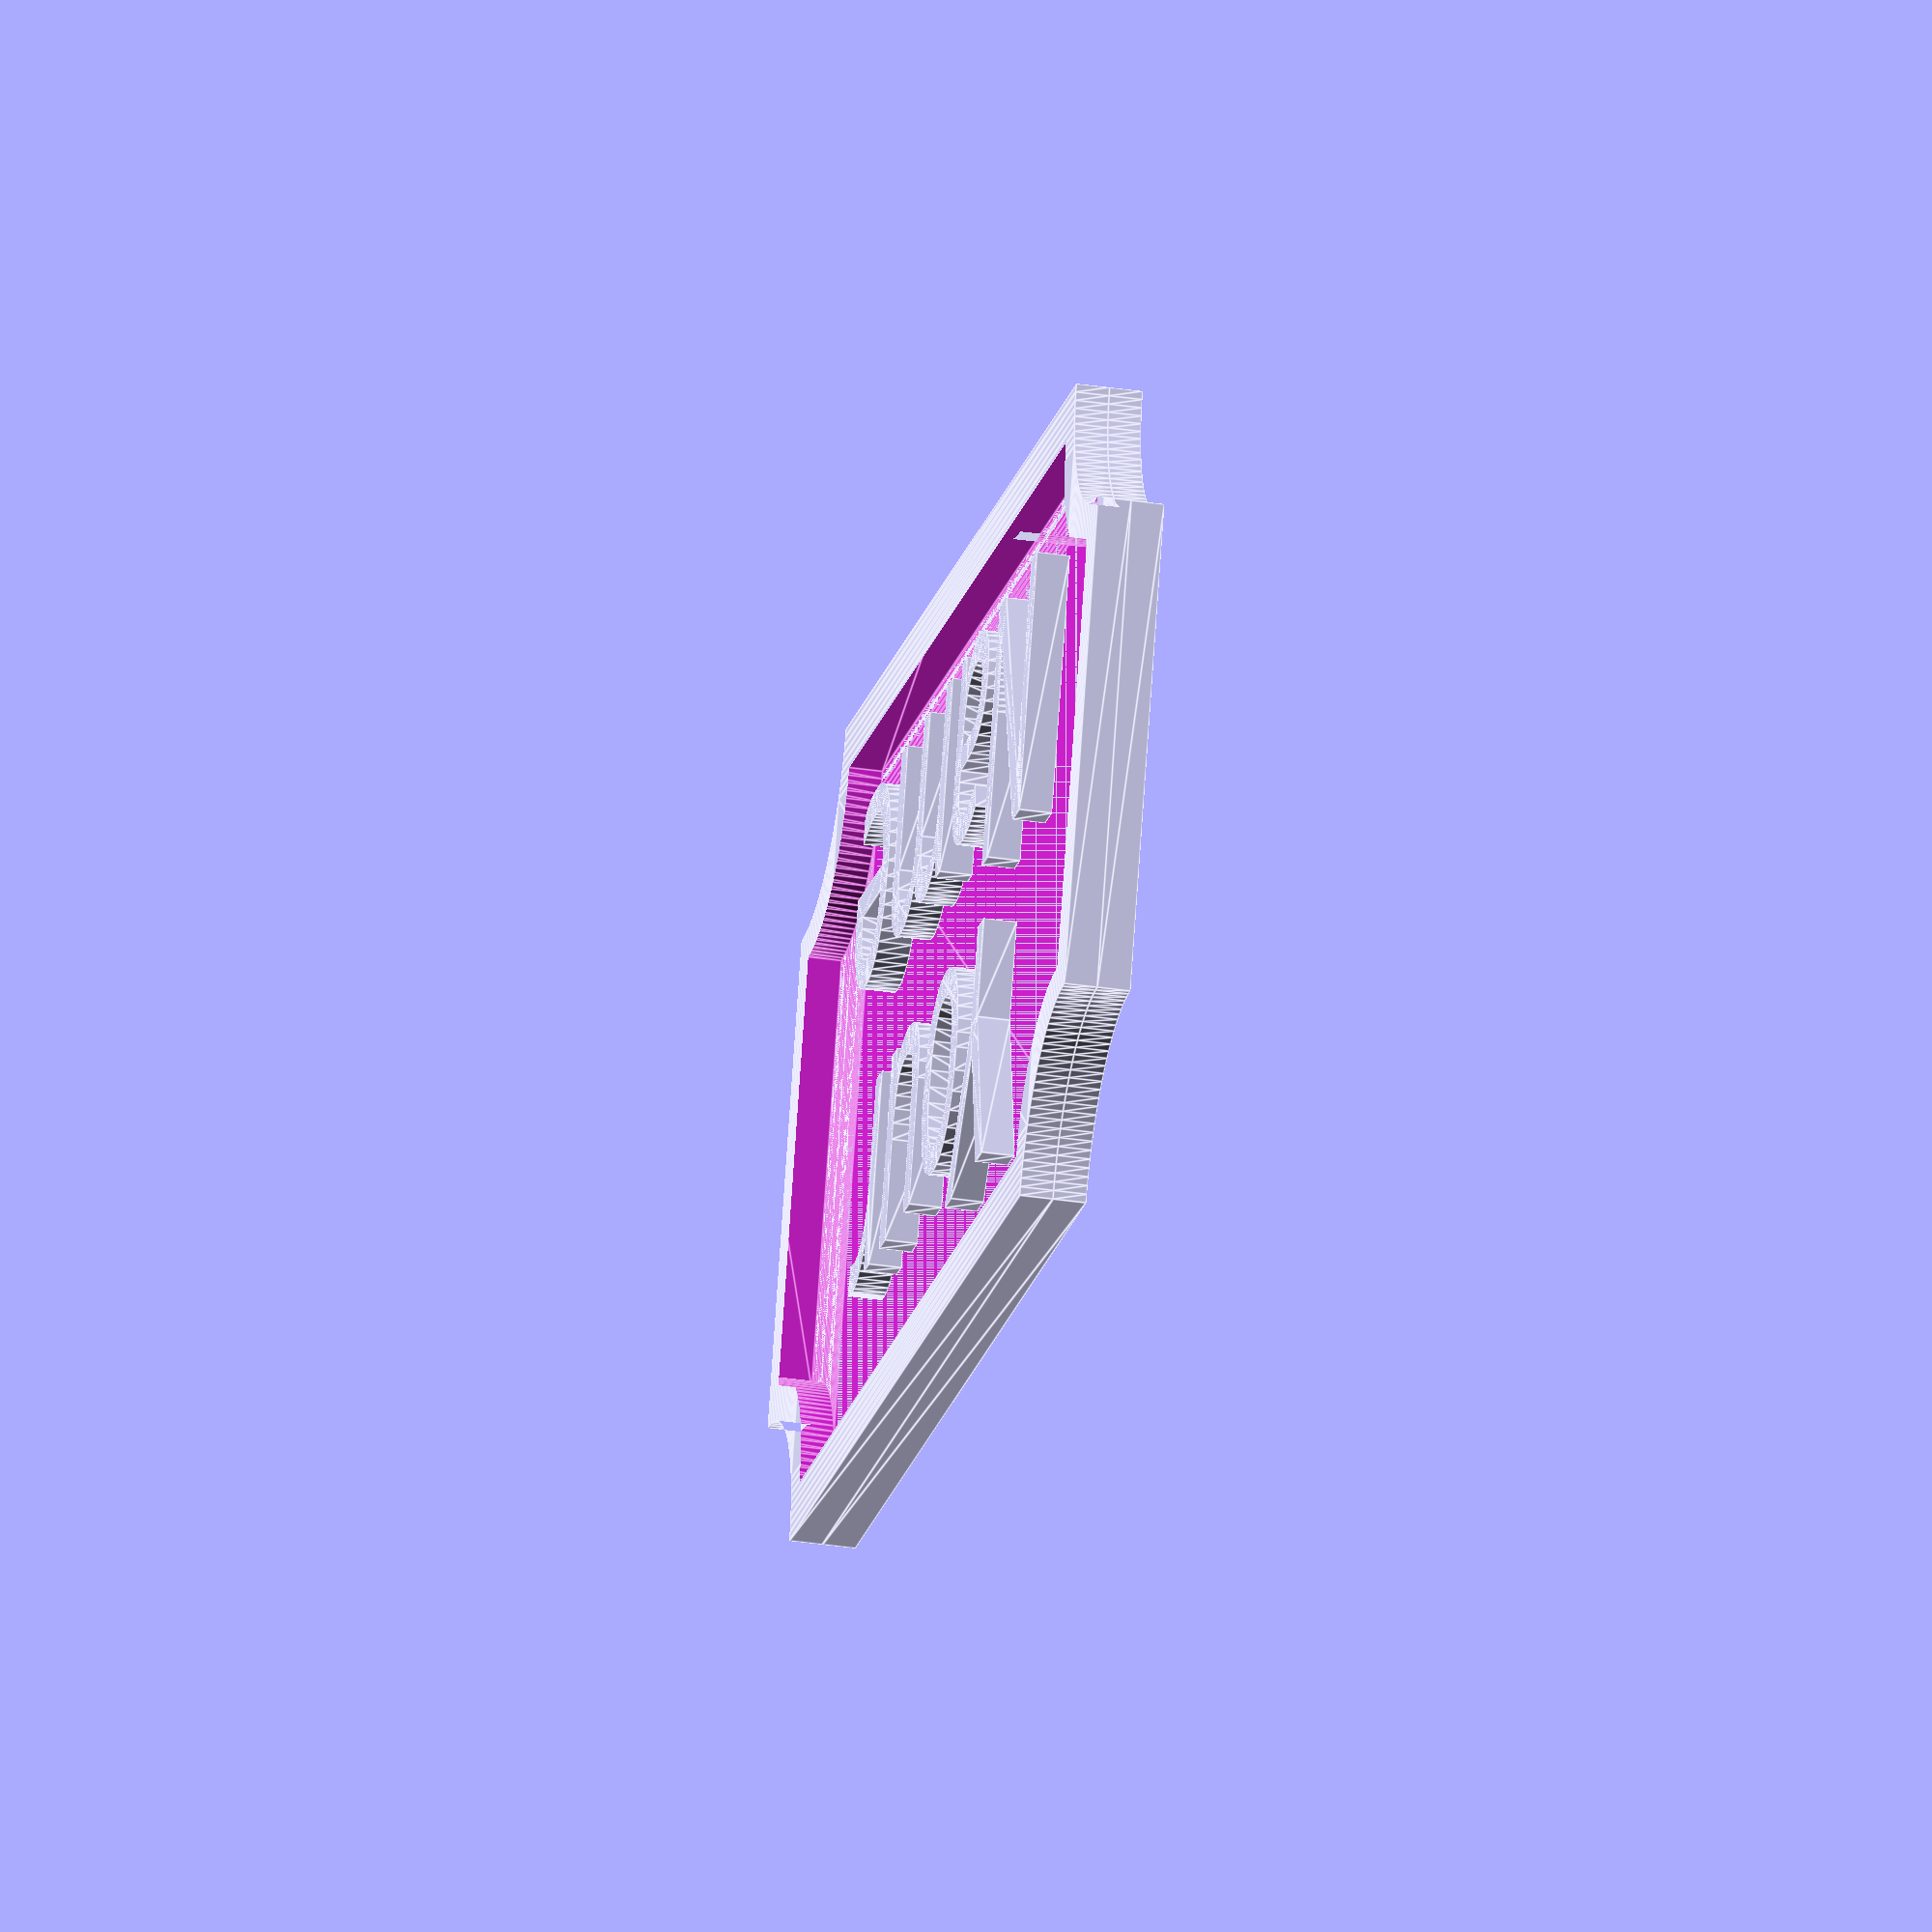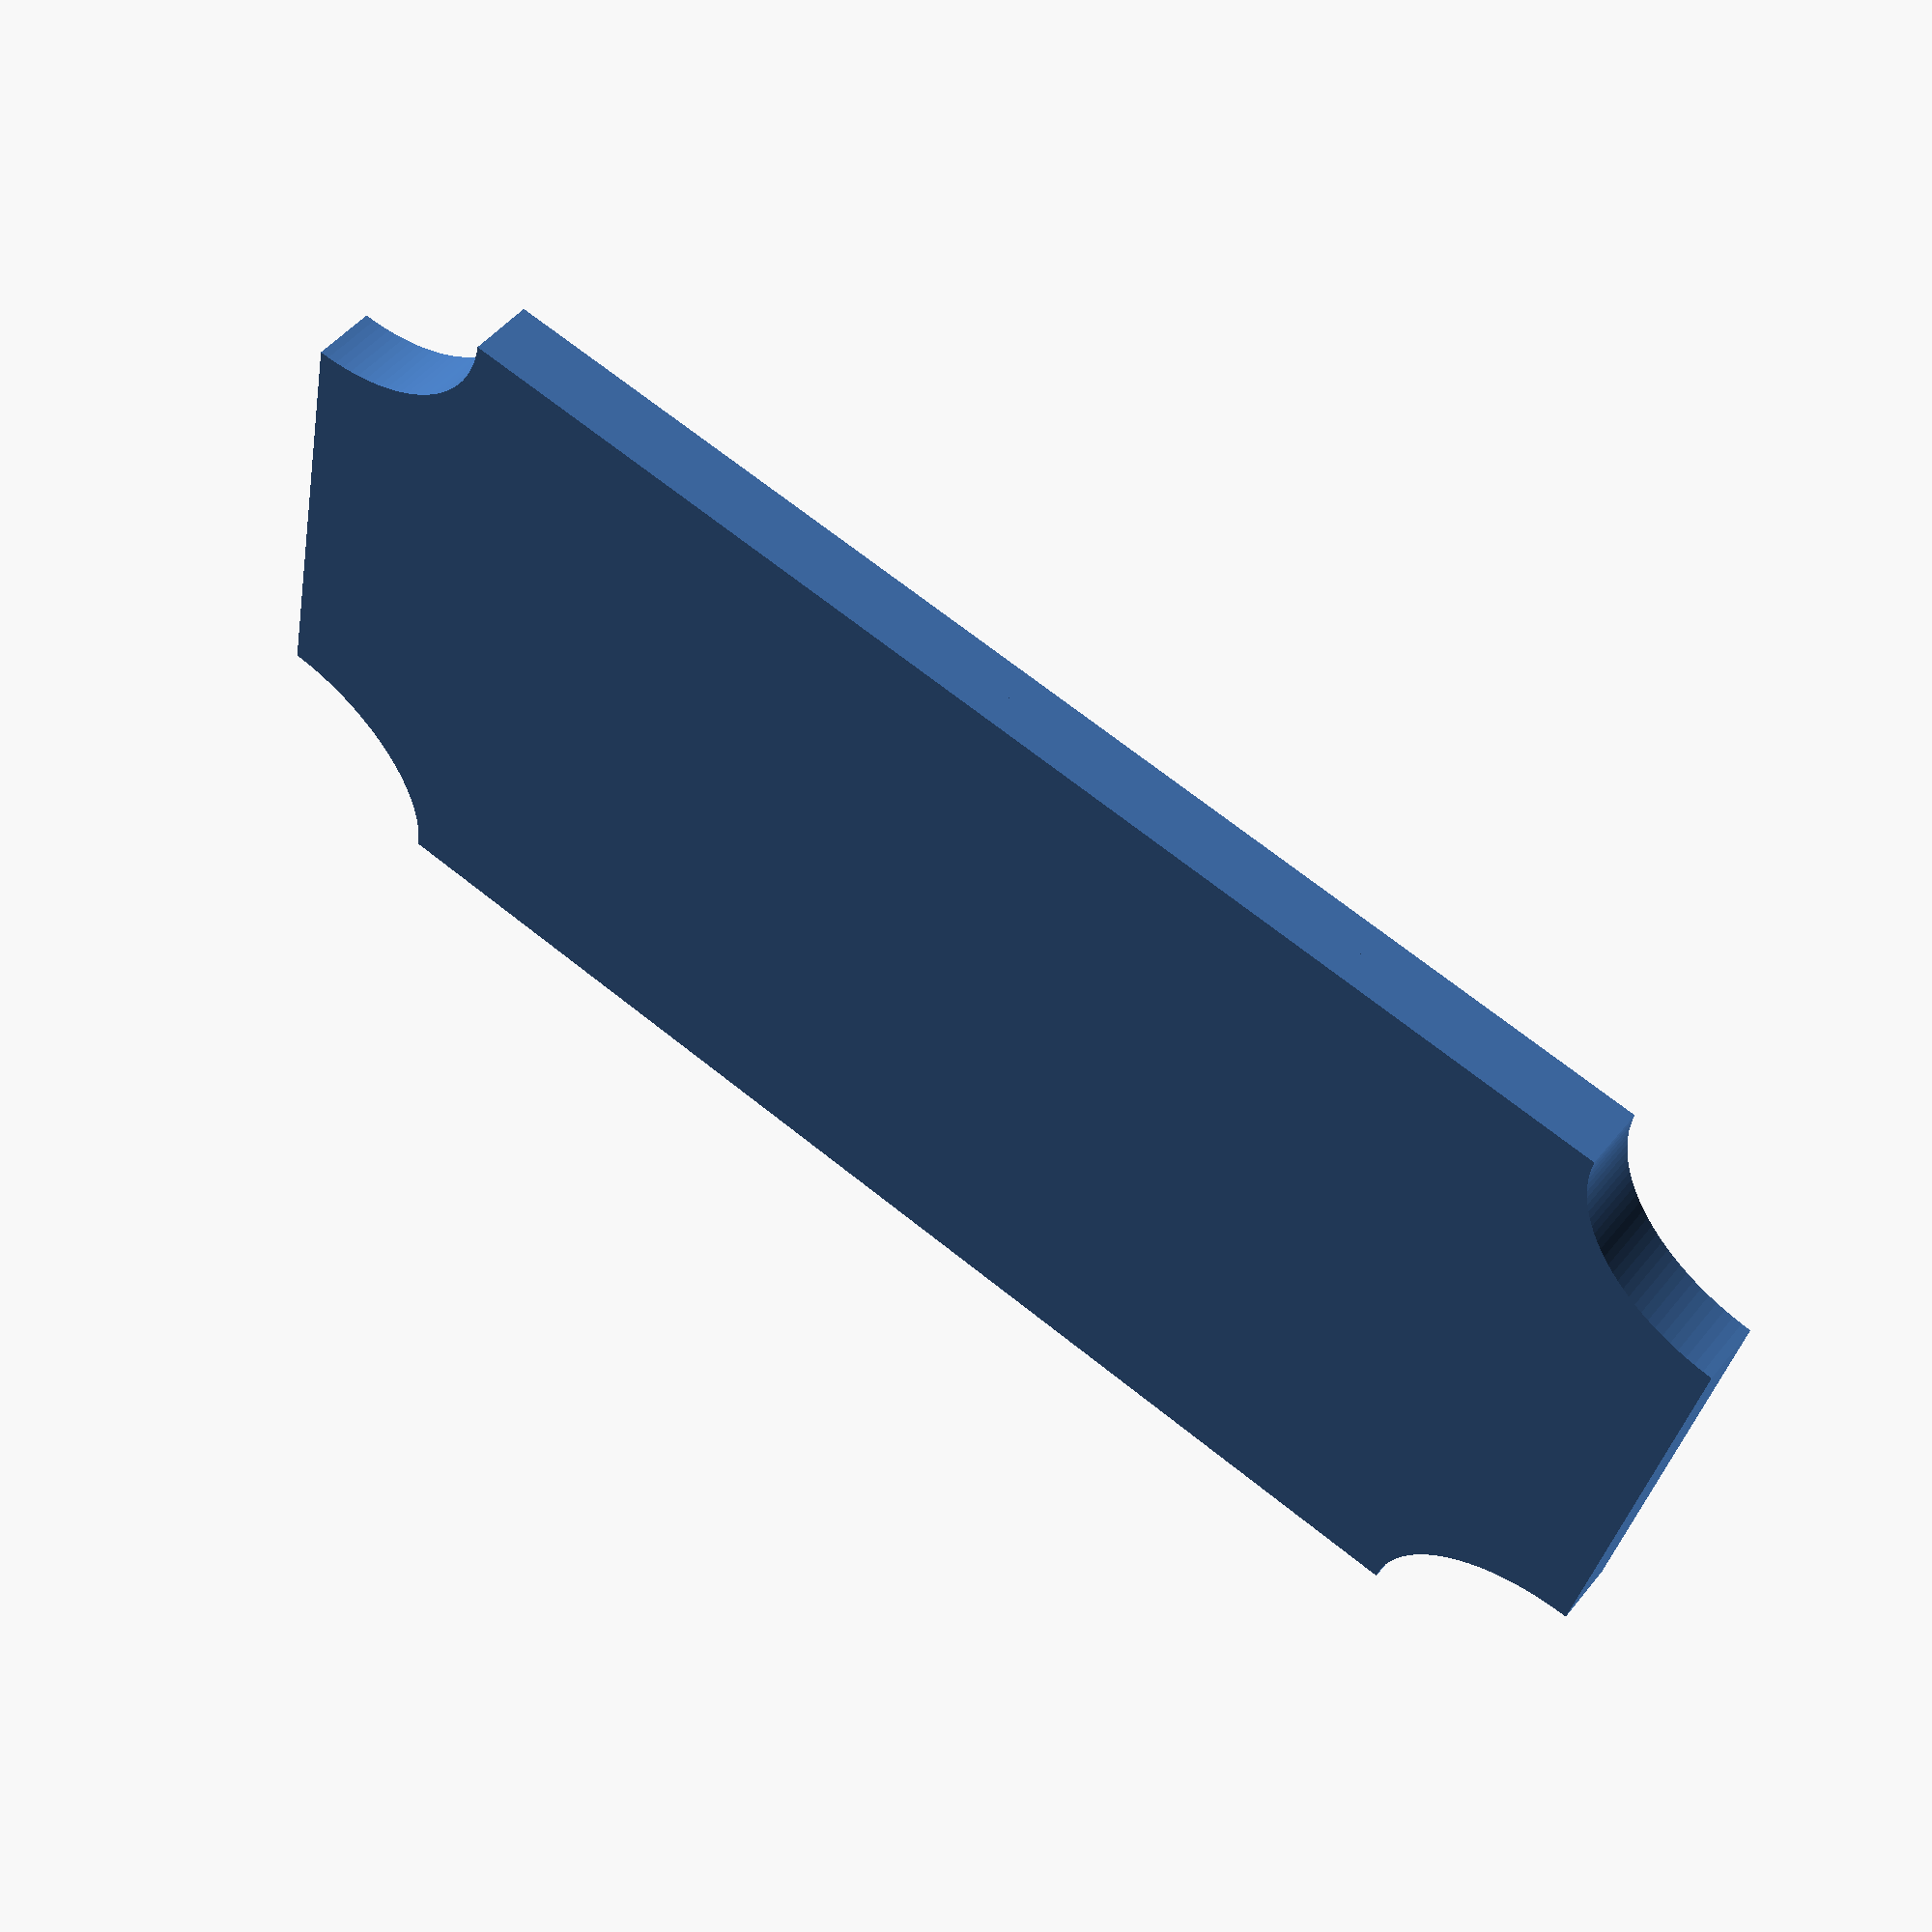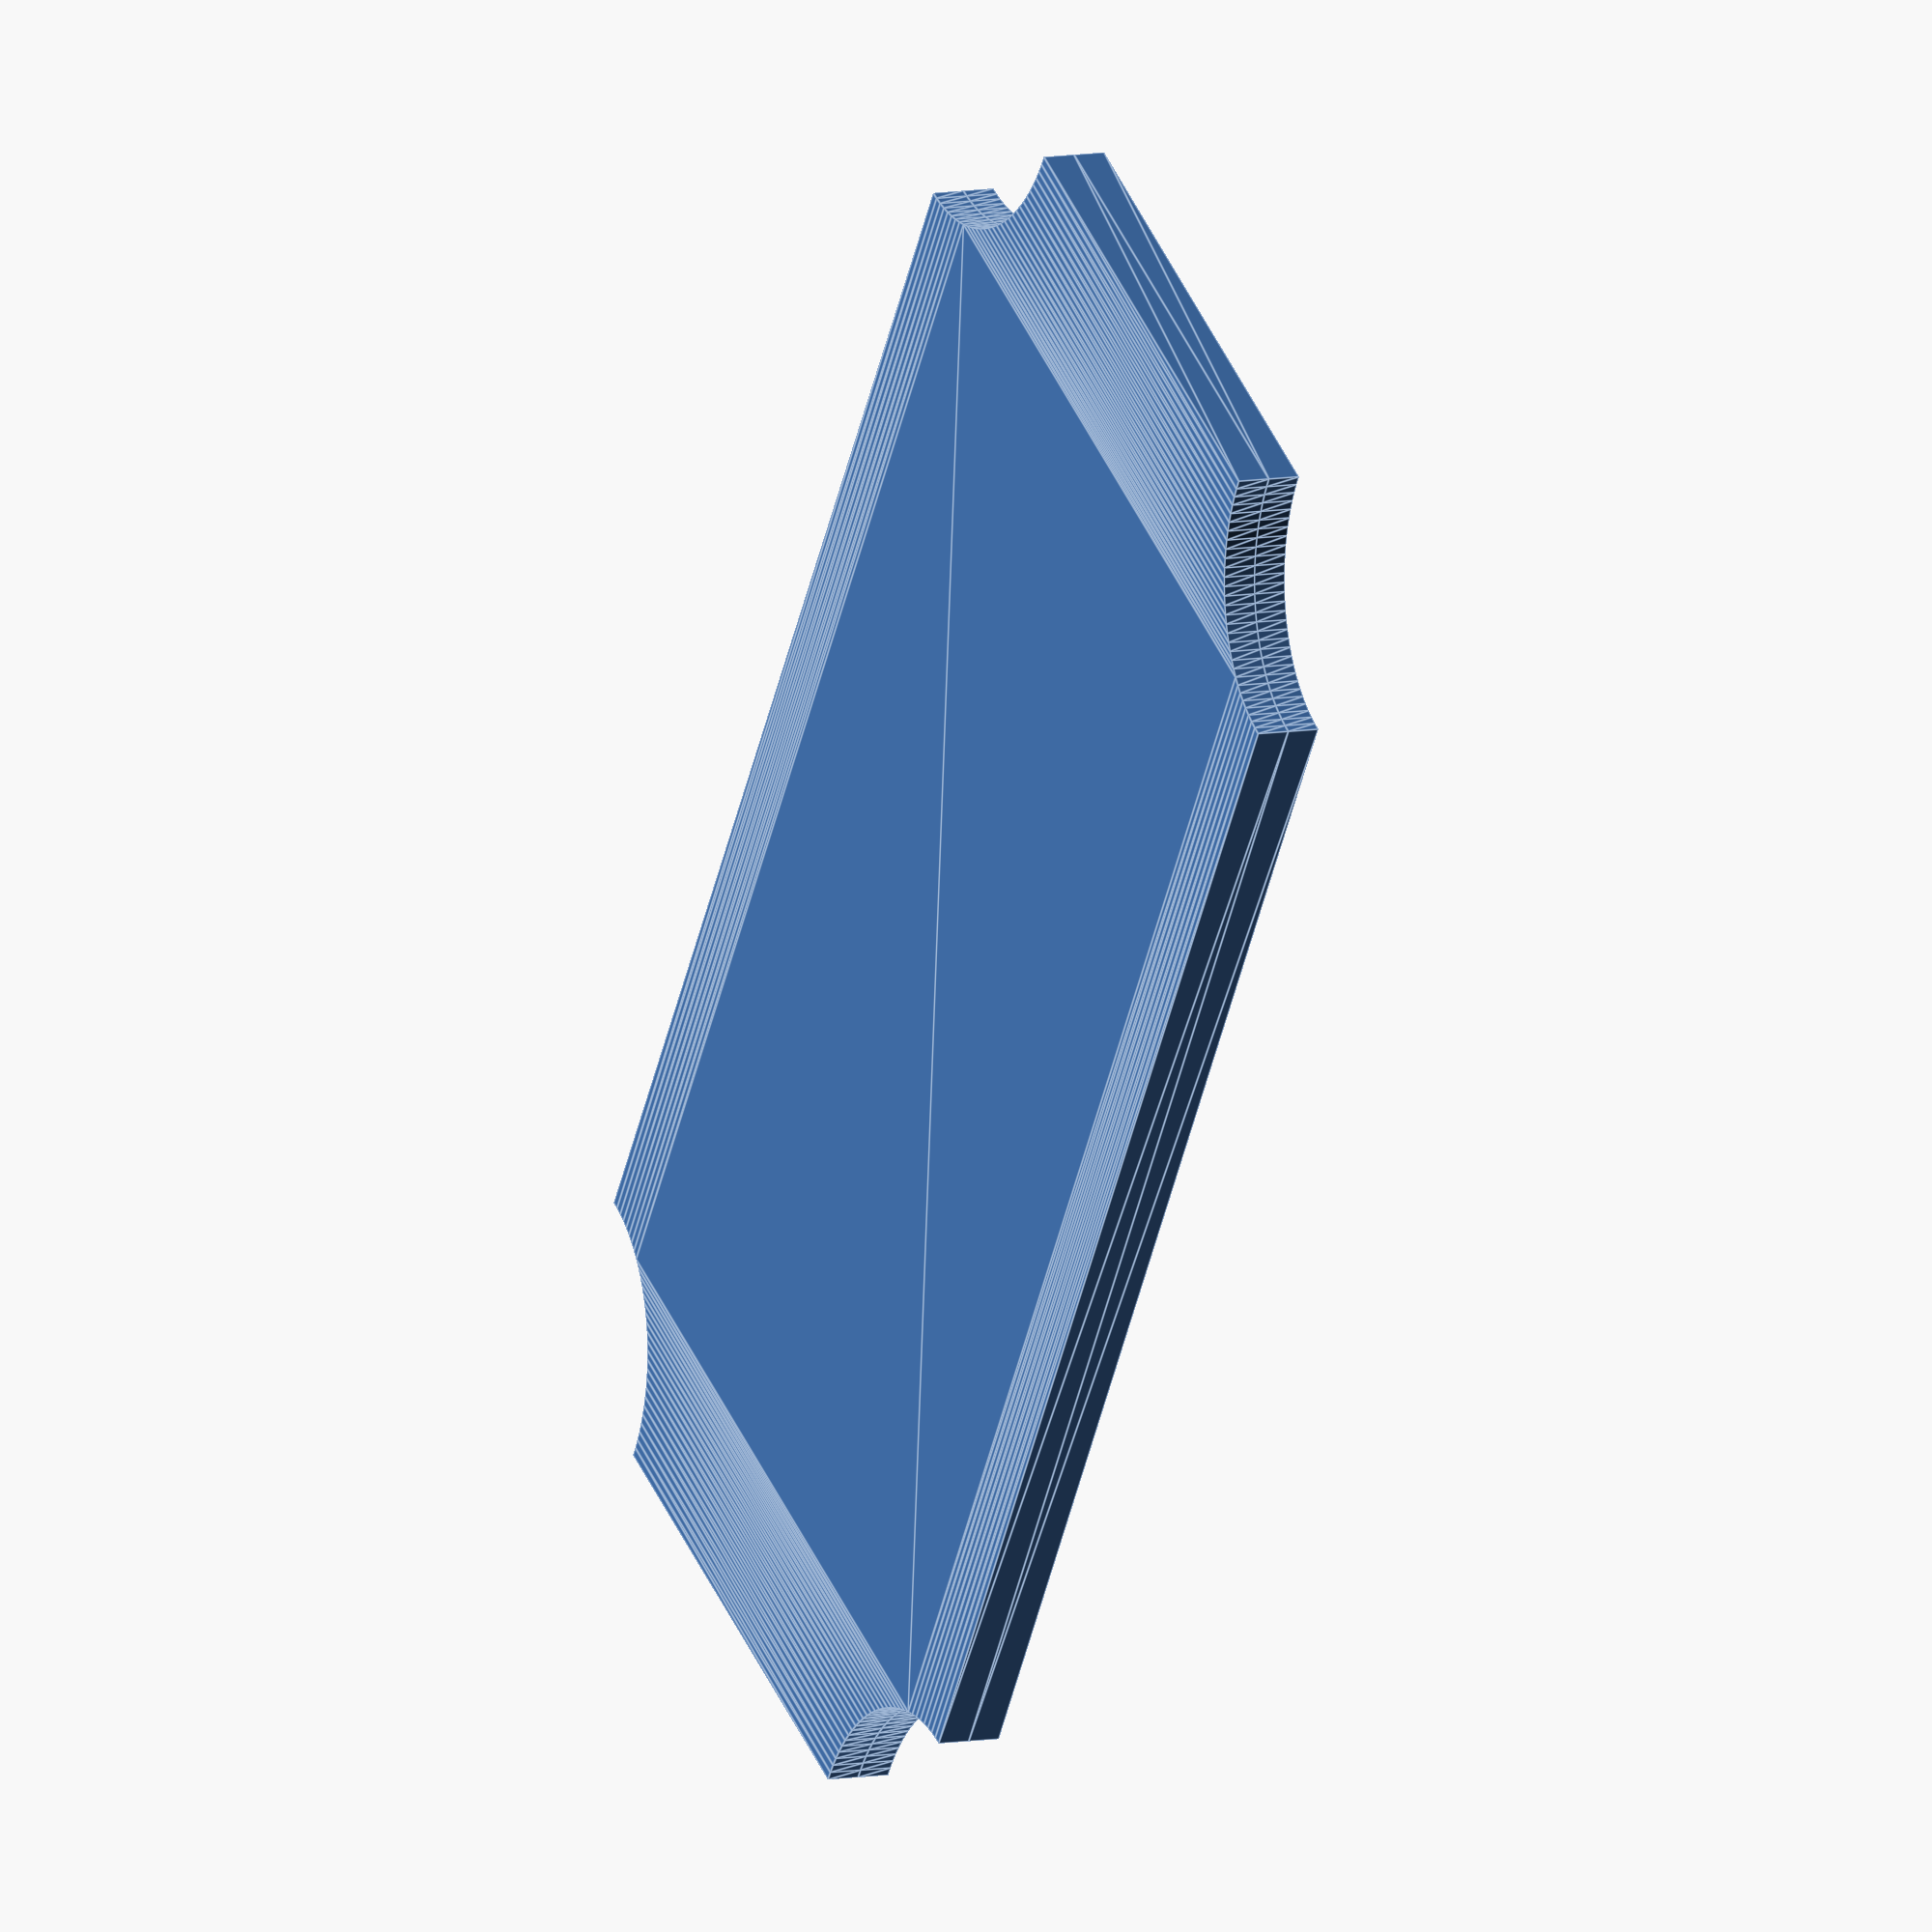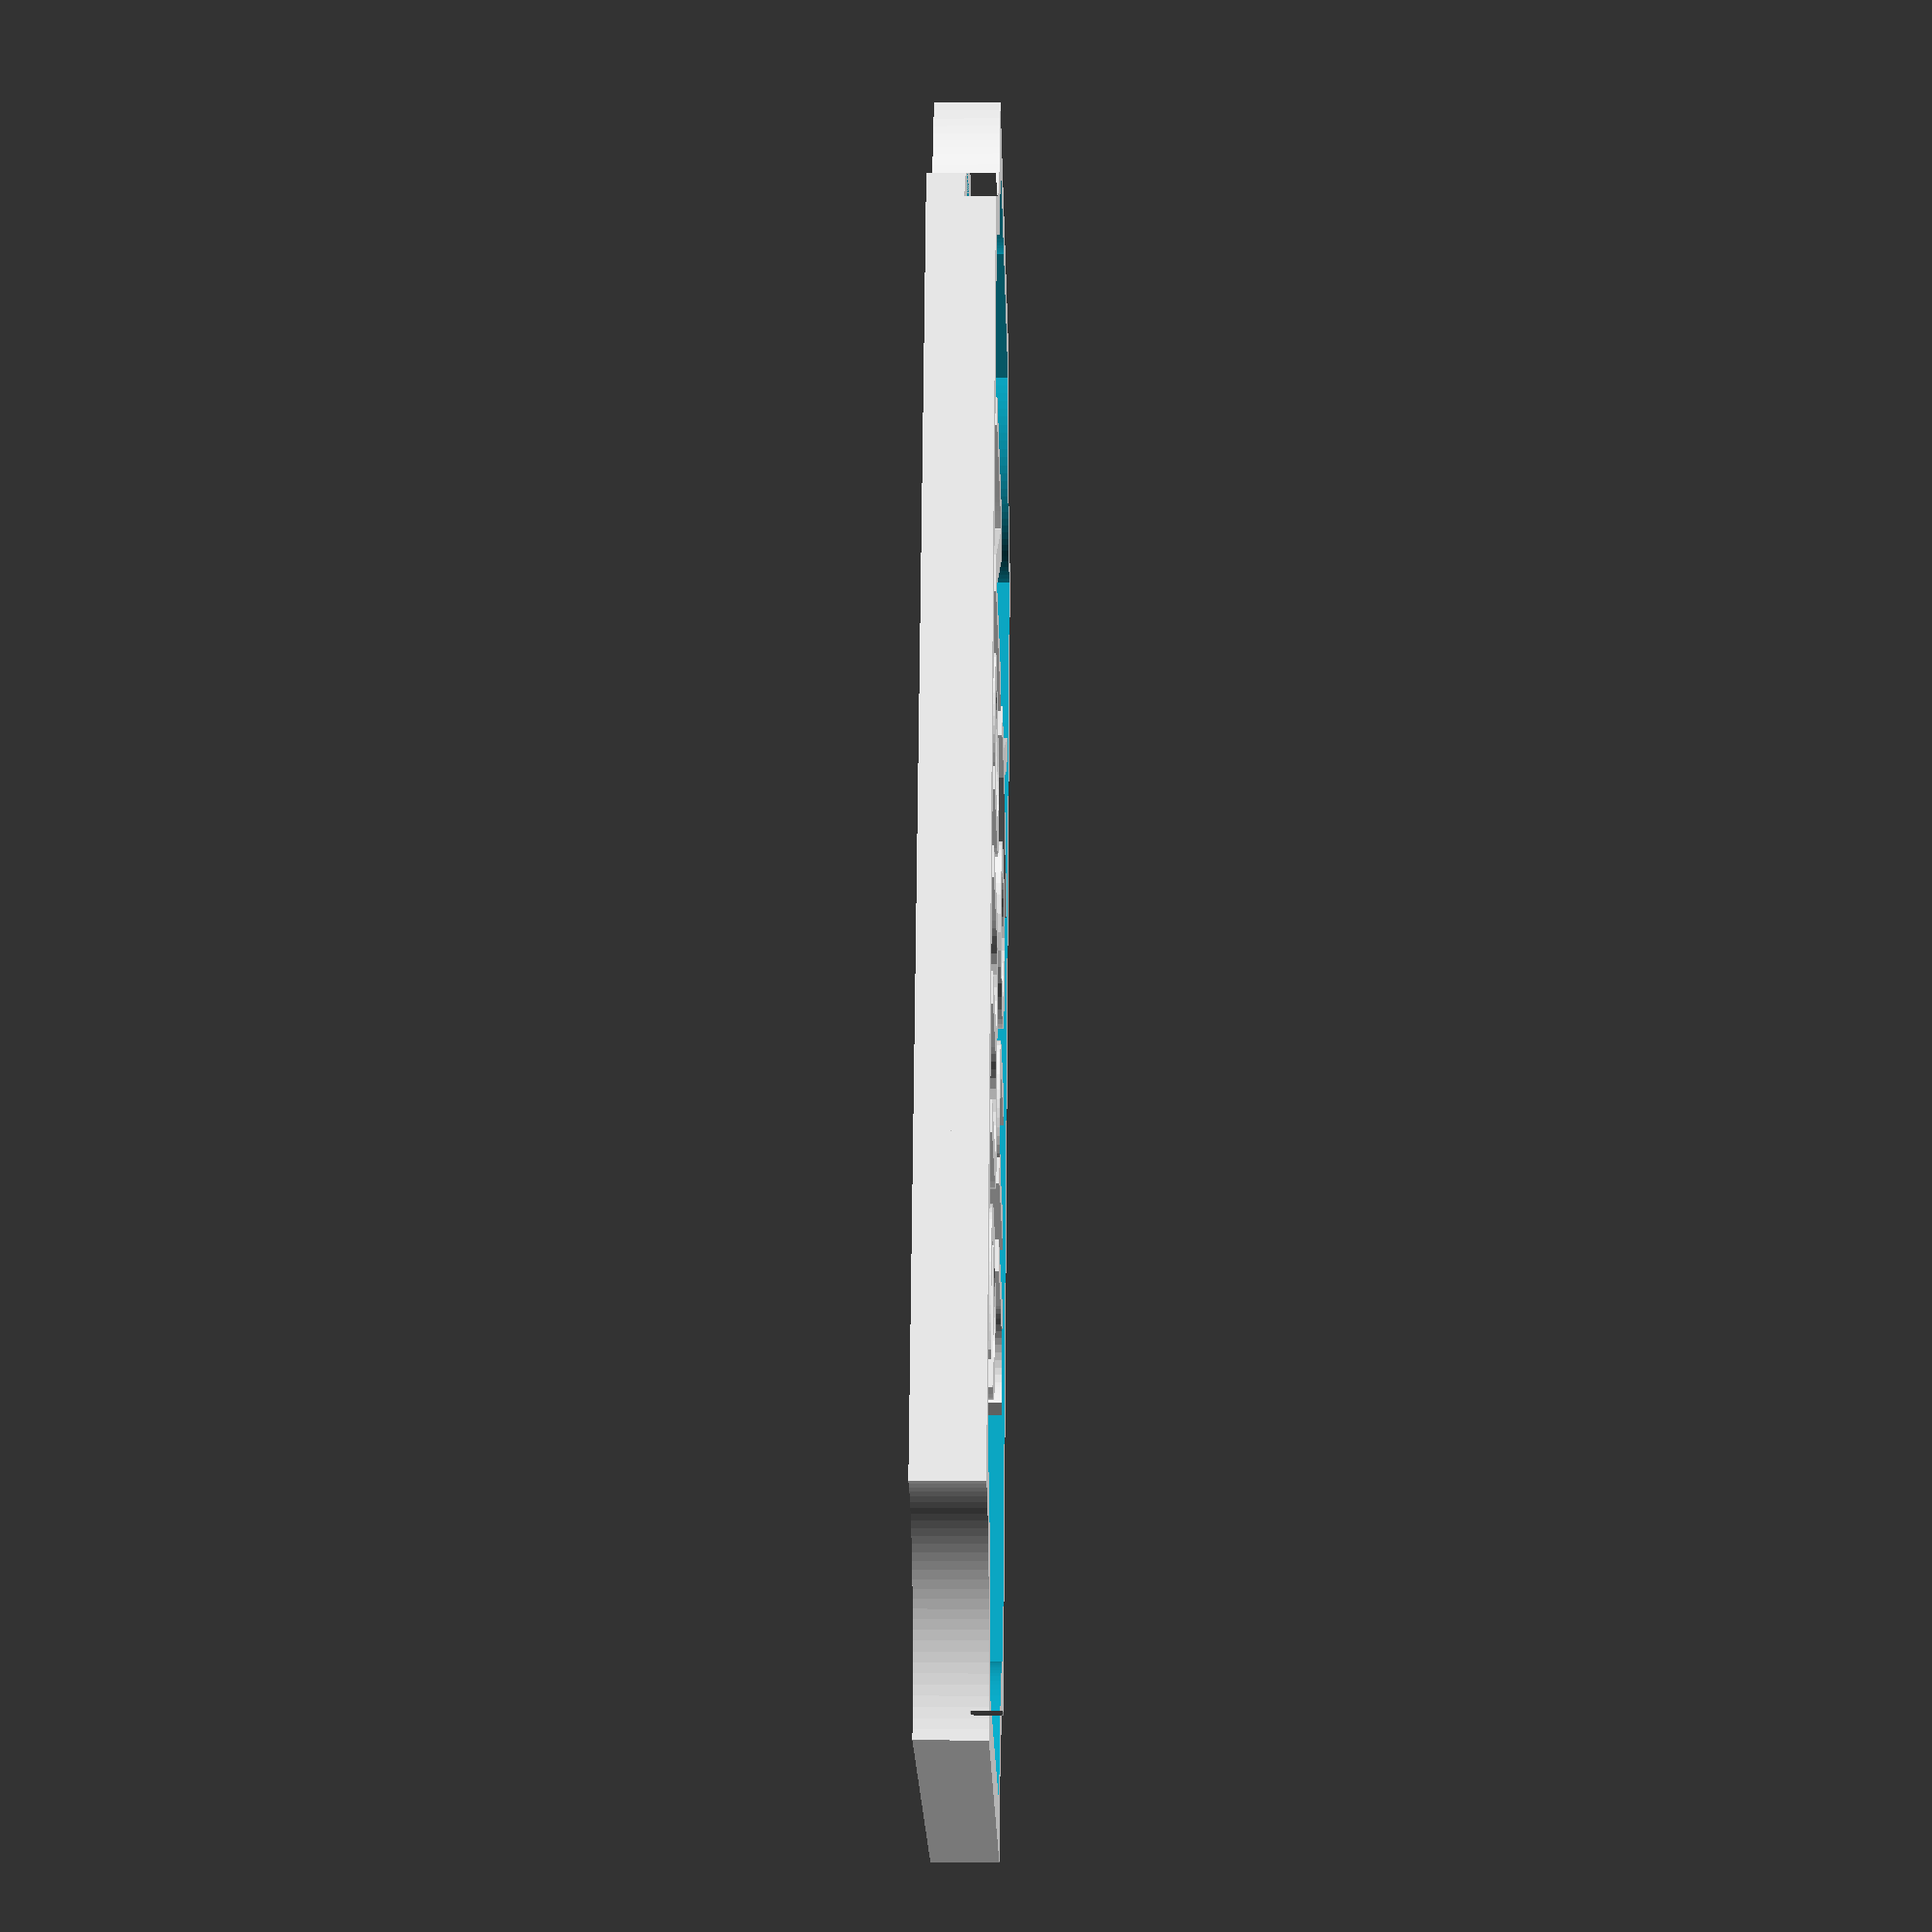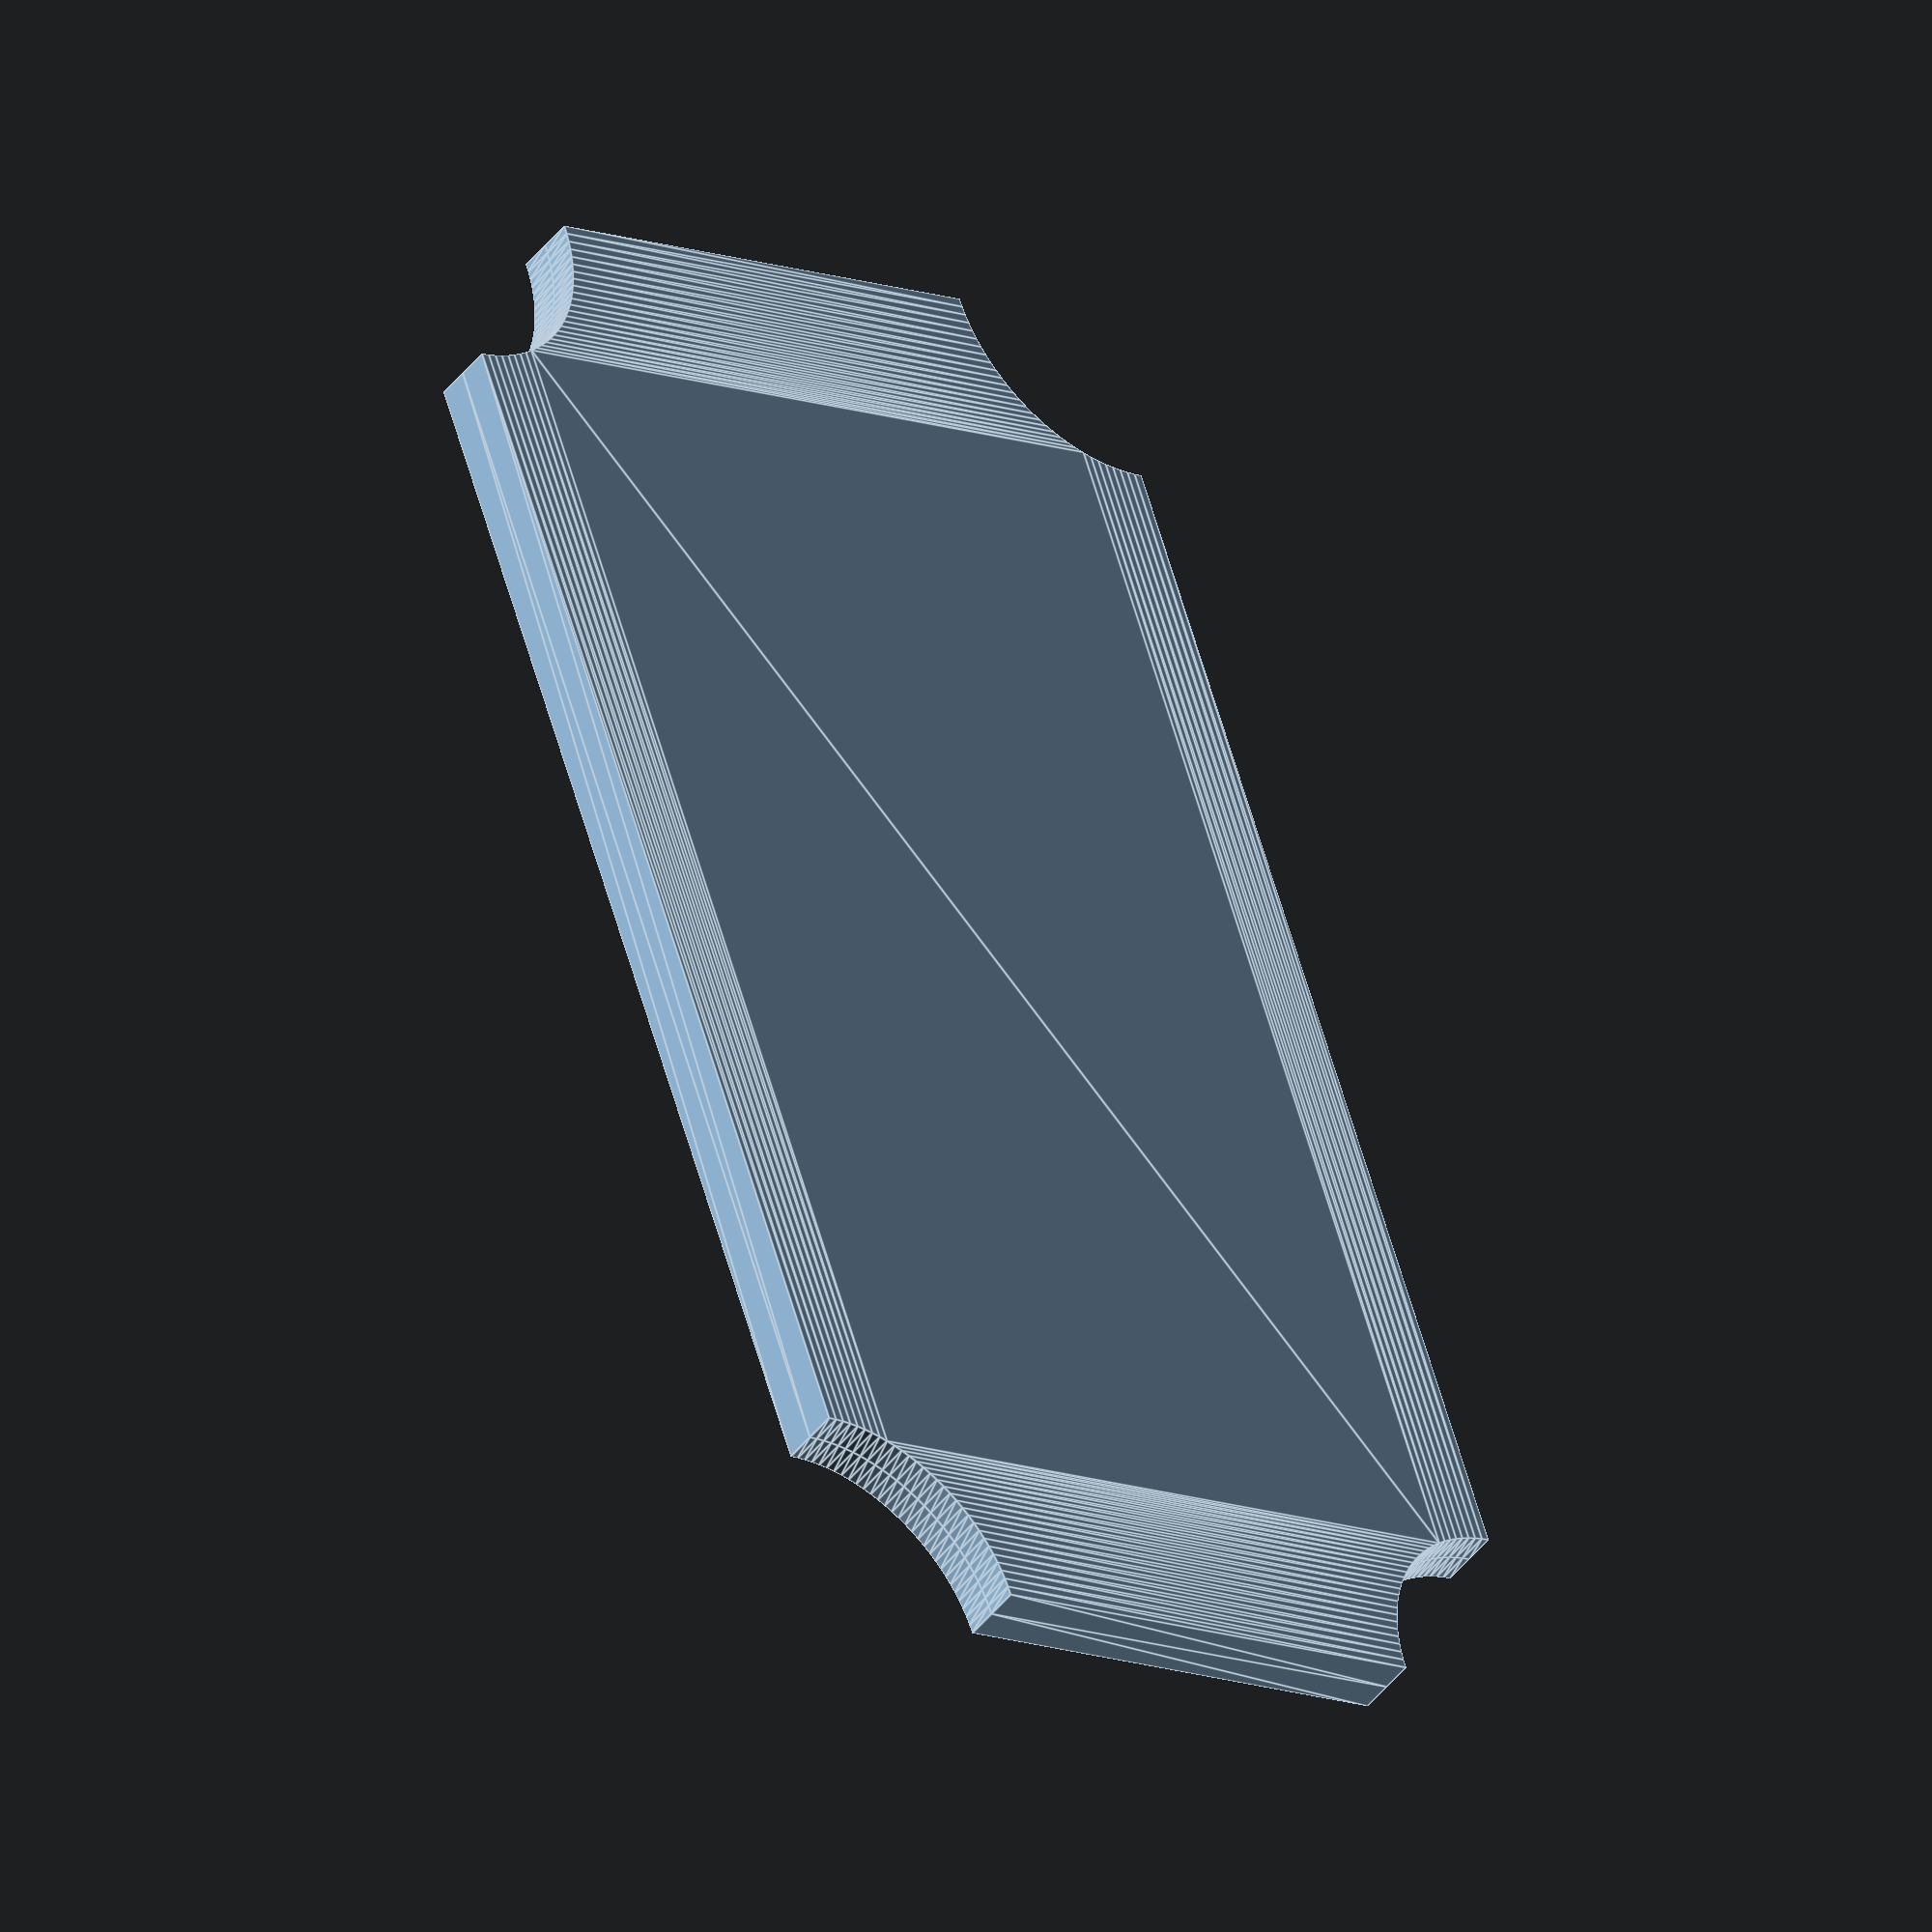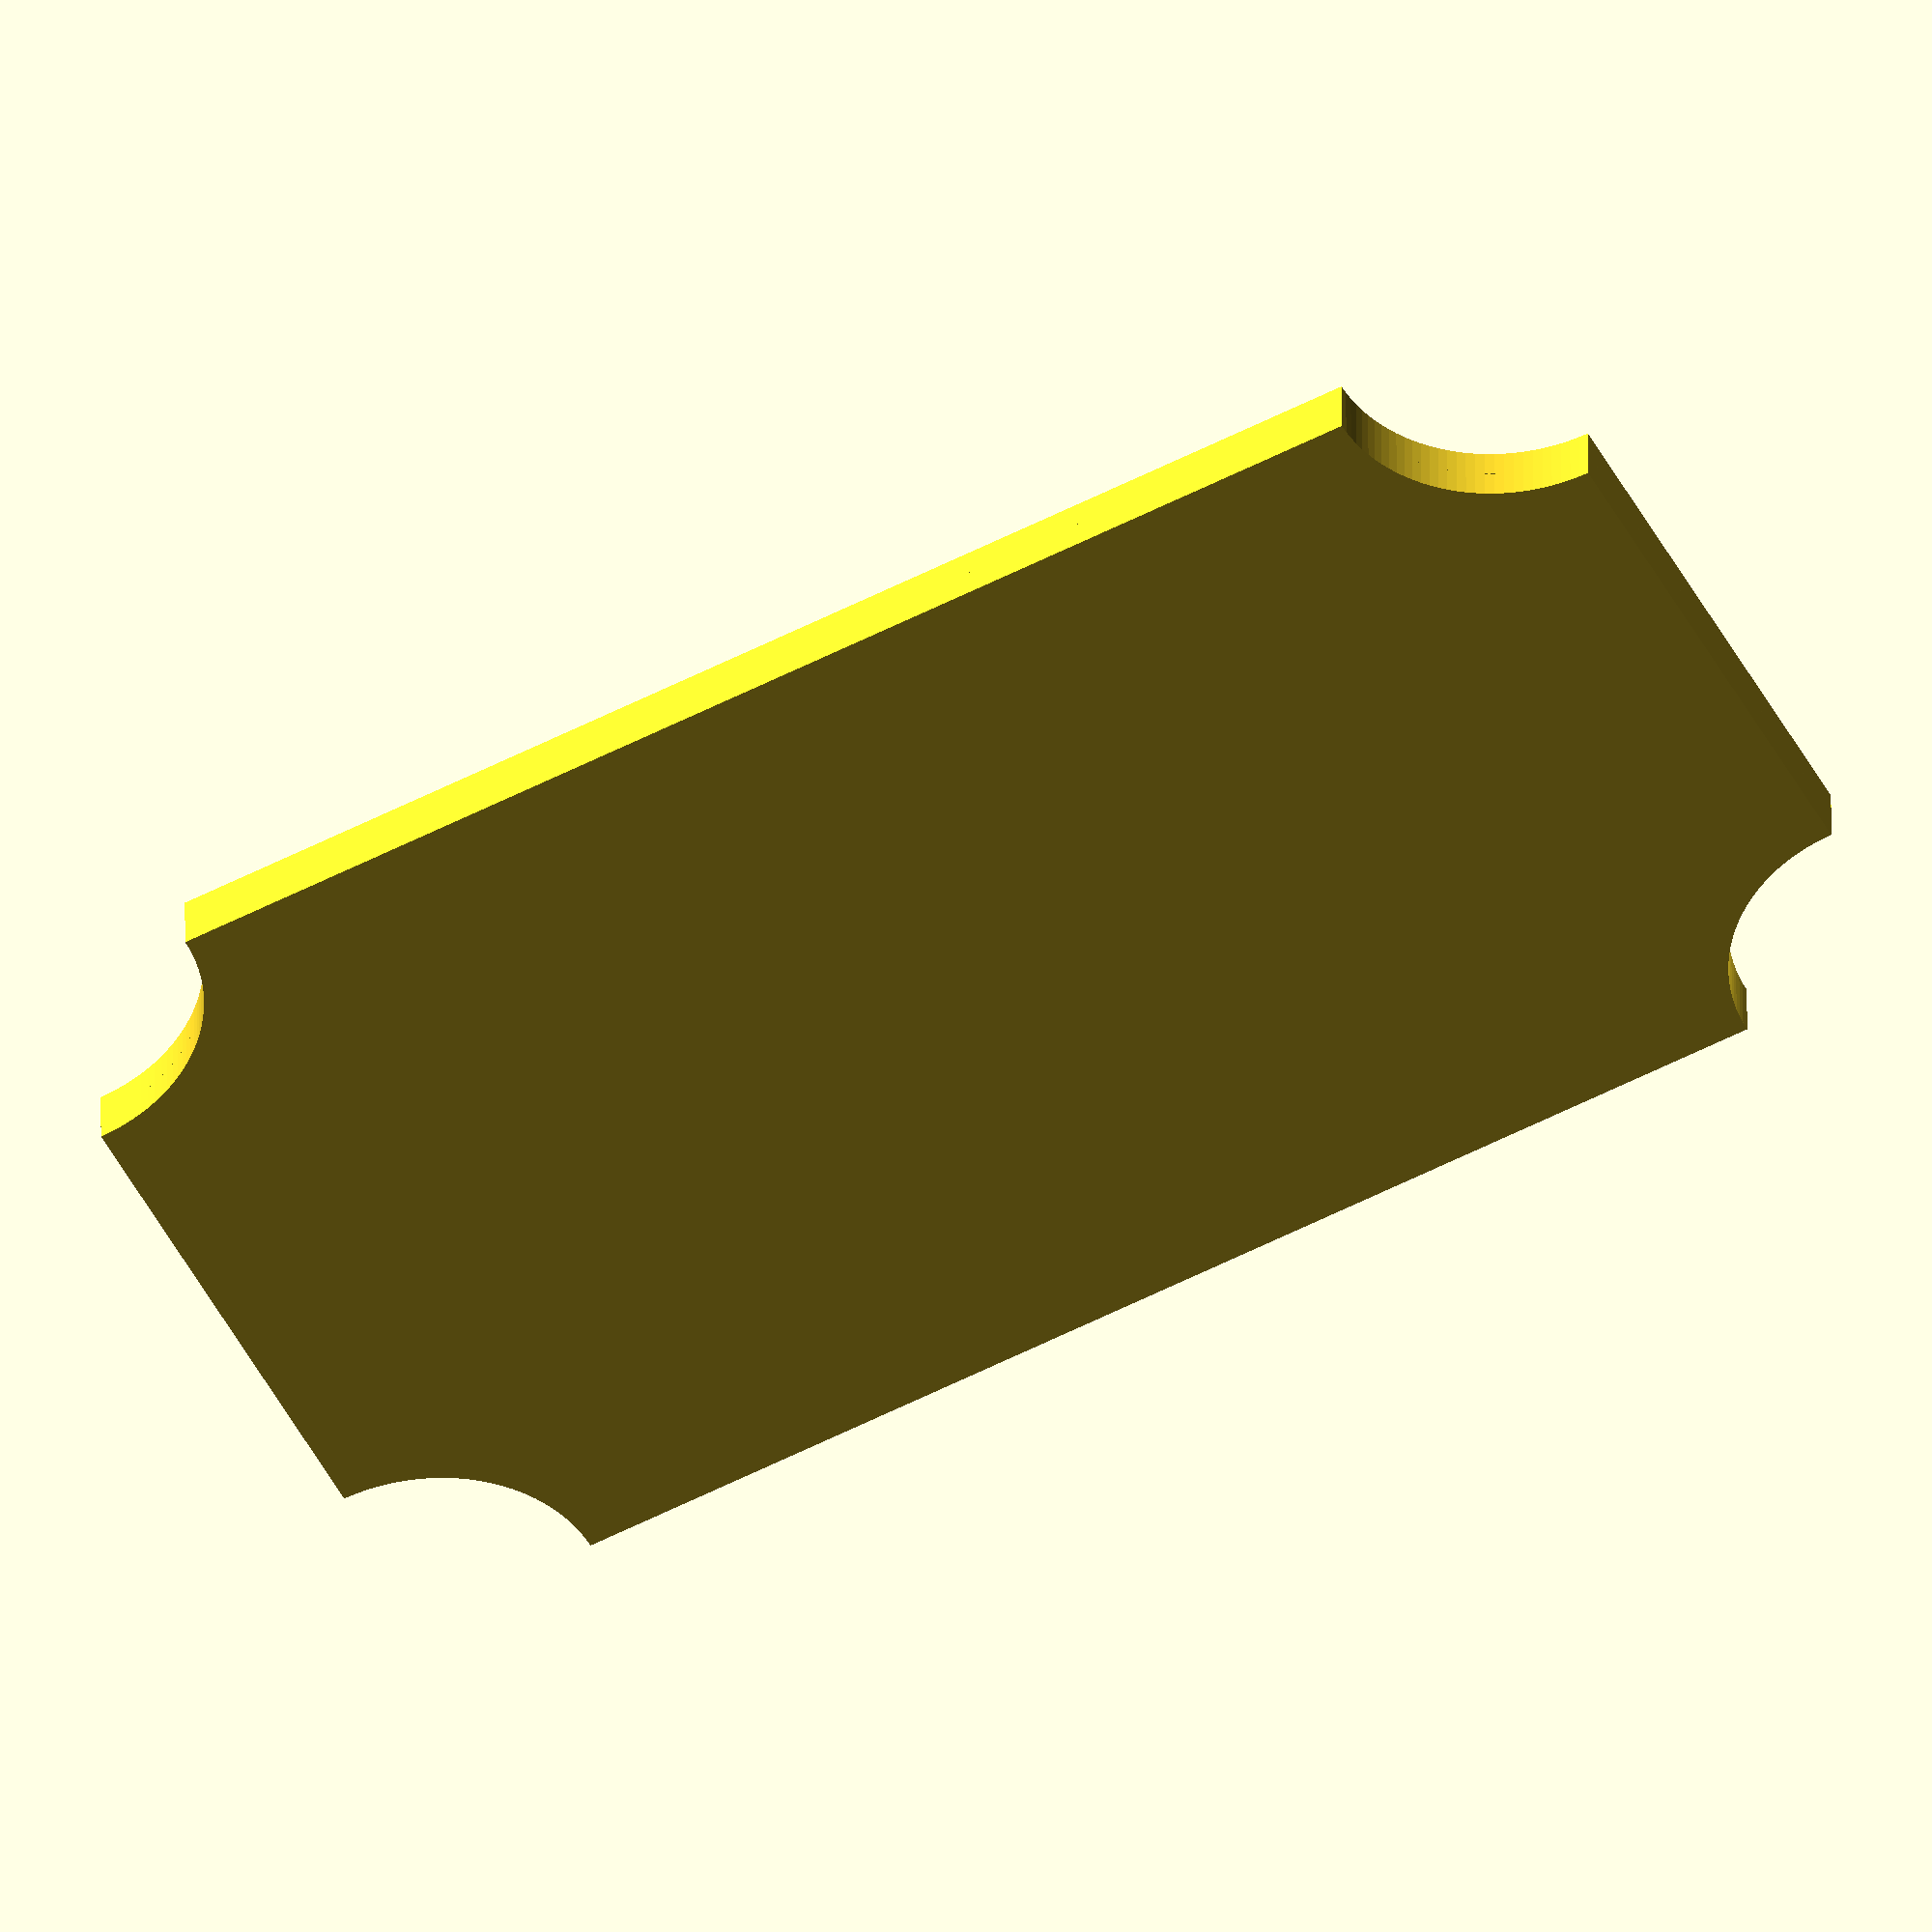
<openscad>
text1="Your";
text2="Name";

text_font="Fontdiner Swanky";//[Courier New:Courier New,Open Sans:Open Sans,Indie Flower:Indie Flower,Lobster:Lobster,Poiret One:Poiret One,Pacifico:Pacifico,Dancing Script:Dancing Script,Kaushan Script:Kaushan Script,Chewy:Chewy,Black Ops One:Black Ops One,Fruktur:Fruktur,Creepster:Creepster,Fontdiner Swanky]

text_size=8;
text_z_height=1;


tag_z_height=1;
tag_height=25;
tag_width=50;

frame_thickness=3;


linear_extrude(tag_z_height){
	resize([tag_width,tag_height,1]) form();
}

translate([0,0,tag_z_height]){
linear_extrude(text_z_height){
translate([0,1,0]) text(text1,font=text_font, halign="center", valign="bottom", size=text_size);
translate([0,-1,0]) text(text2,font=text_font, halign="center", valign="top", size=text_size);
}
difference(){
linear_extrude(text_z_height){
	resize([tag_width,tag_height,1]) form();
}
linear_extrude(text_z_height+2){
	resize([tag_width-frame_thickness,tag_height-frame_thickness,1]) form();
}

}
}

module form(){
difference(){
square([45,25],center=true);


translate([22.5,12.5,0]) circle(5,$fn=120);
translate([-22.5,12.5,0]) circle(5,$fn=120);
translate([-22.5,-12.5,0]) circle(5,$fn=120);
translate([22.5,-12.5,0]) circle(5,$fn=120);
}
}
</openscad>
<views>
elev=36.7 azim=200.9 roll=79.2 proj=o view=edges
elev=310.2 azim=168.4 roll=217.2 proj=p view=solid
elev=171.6 azim=57.7 roll=297.0 proj=o view=edges
elev=183.0 azim=289.5 roll=268.5 proj=p view=solid
elev=44.0 azim=288.7 roll=145.3 proj=o view=edges
elev=324.4 azim=28.6 roll=179.7 proj=o view=solid
</views>
